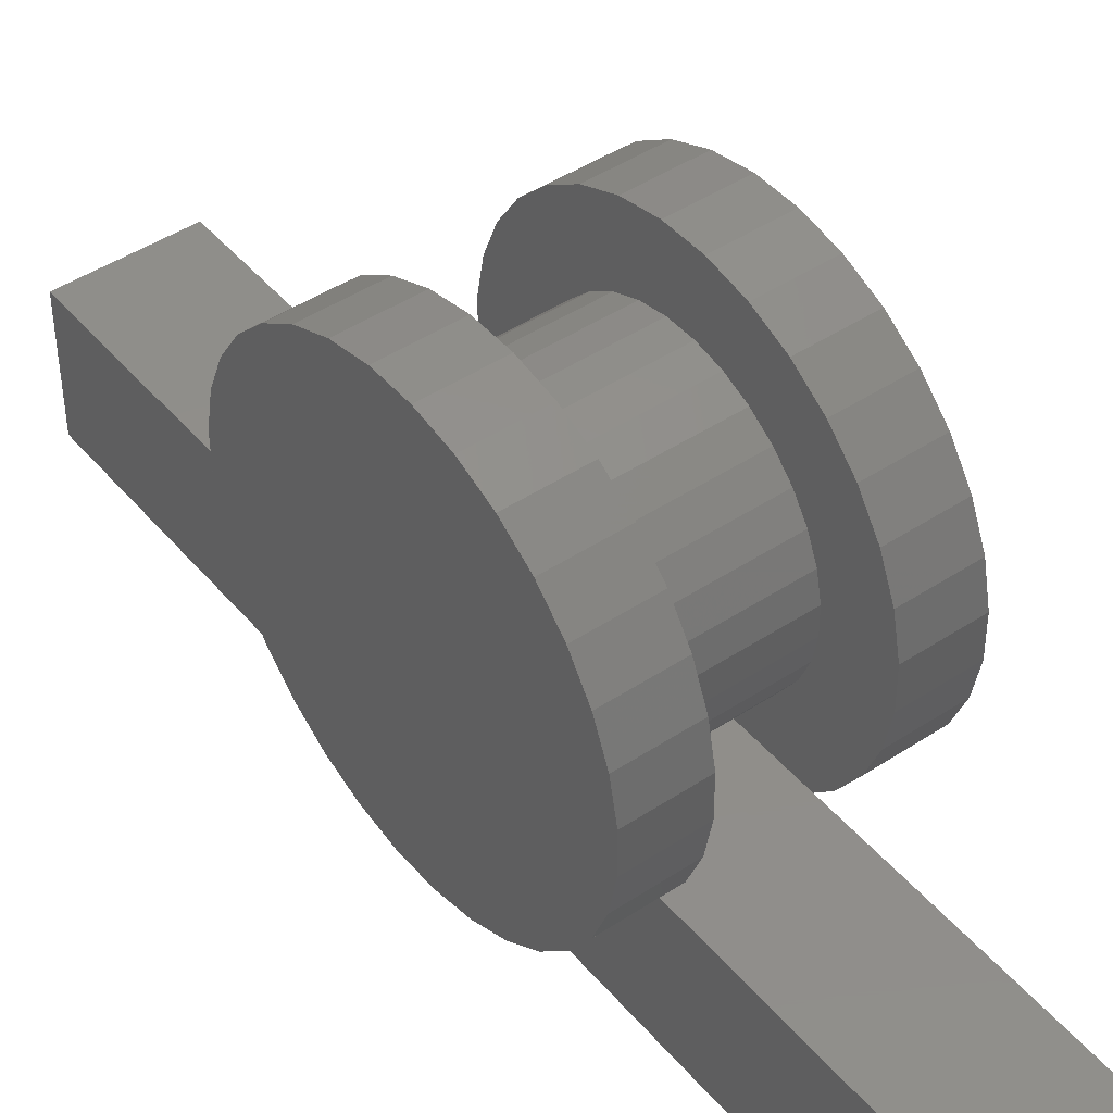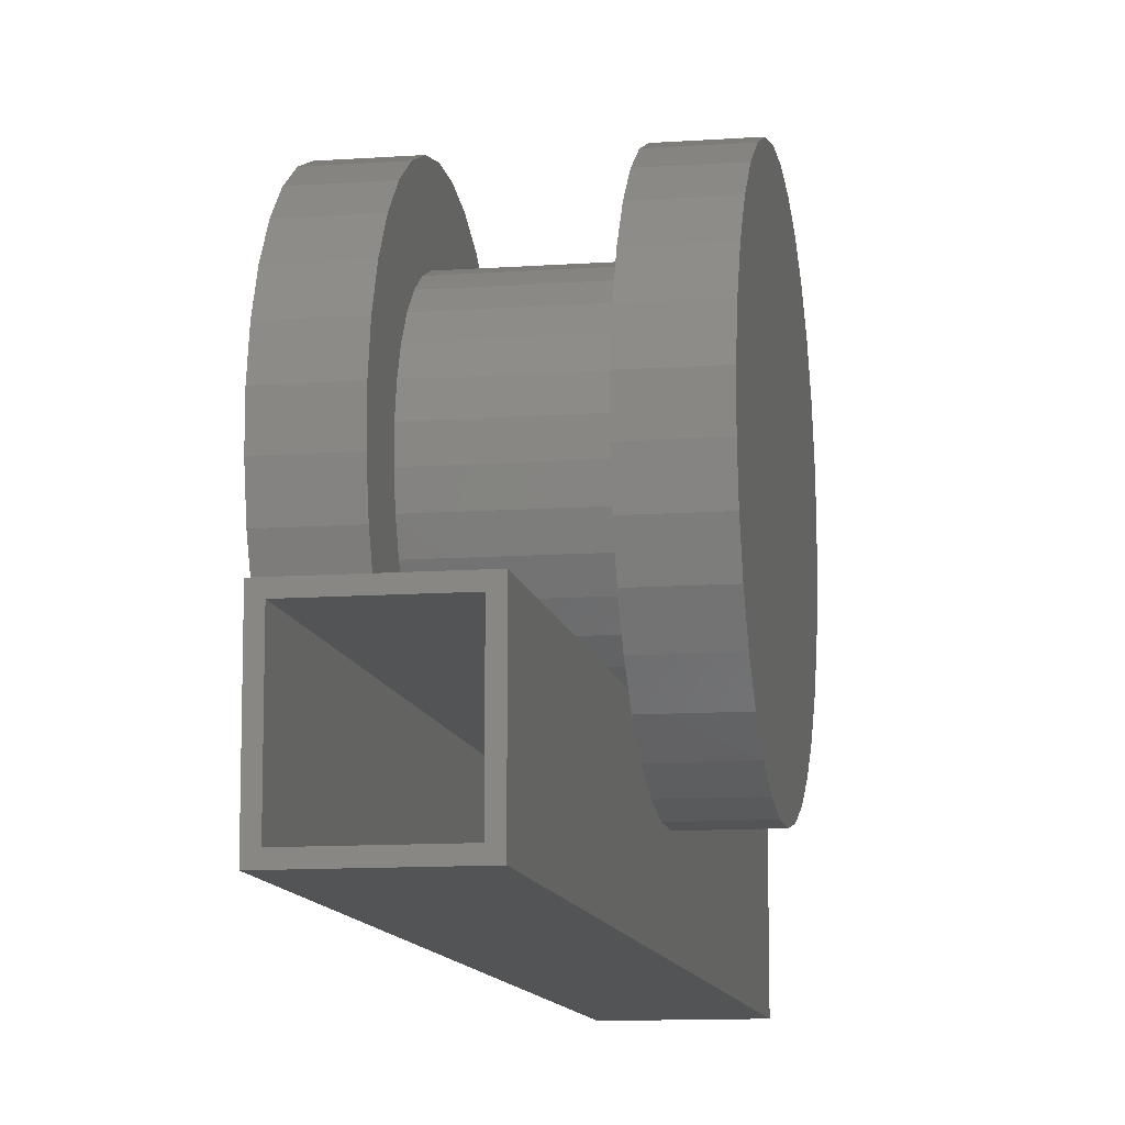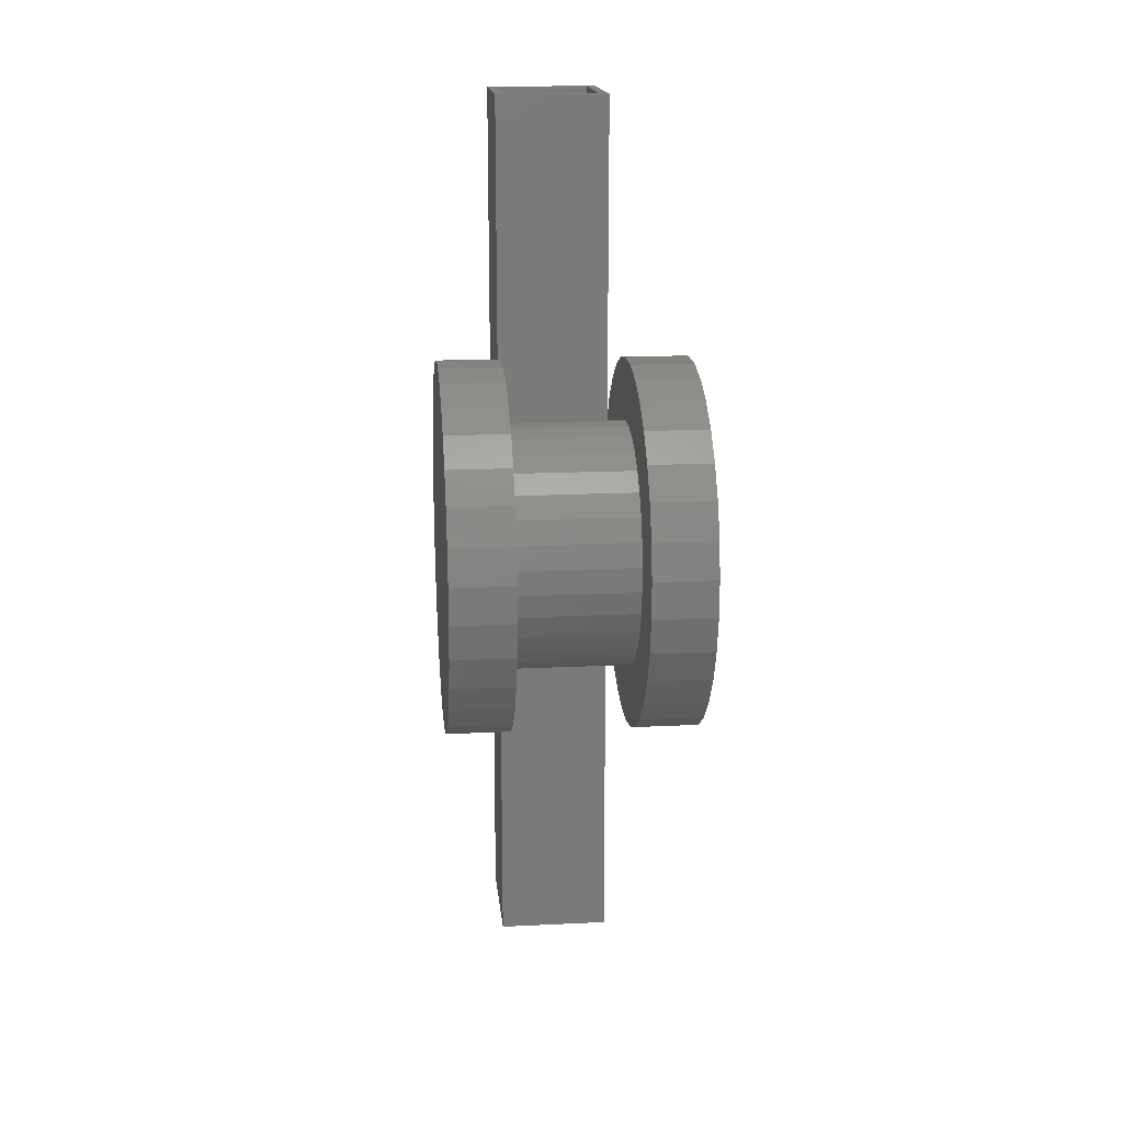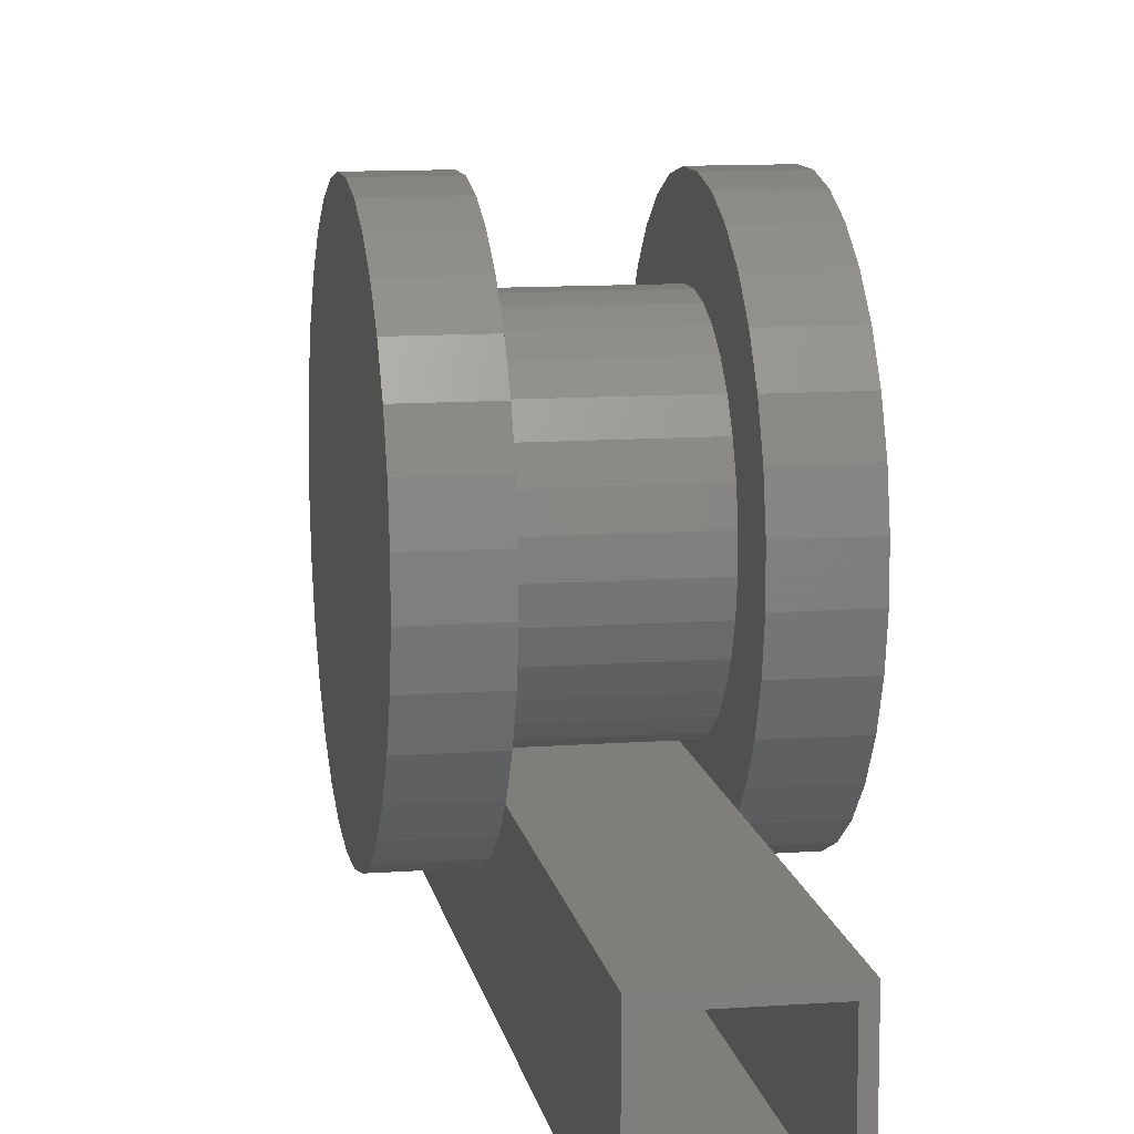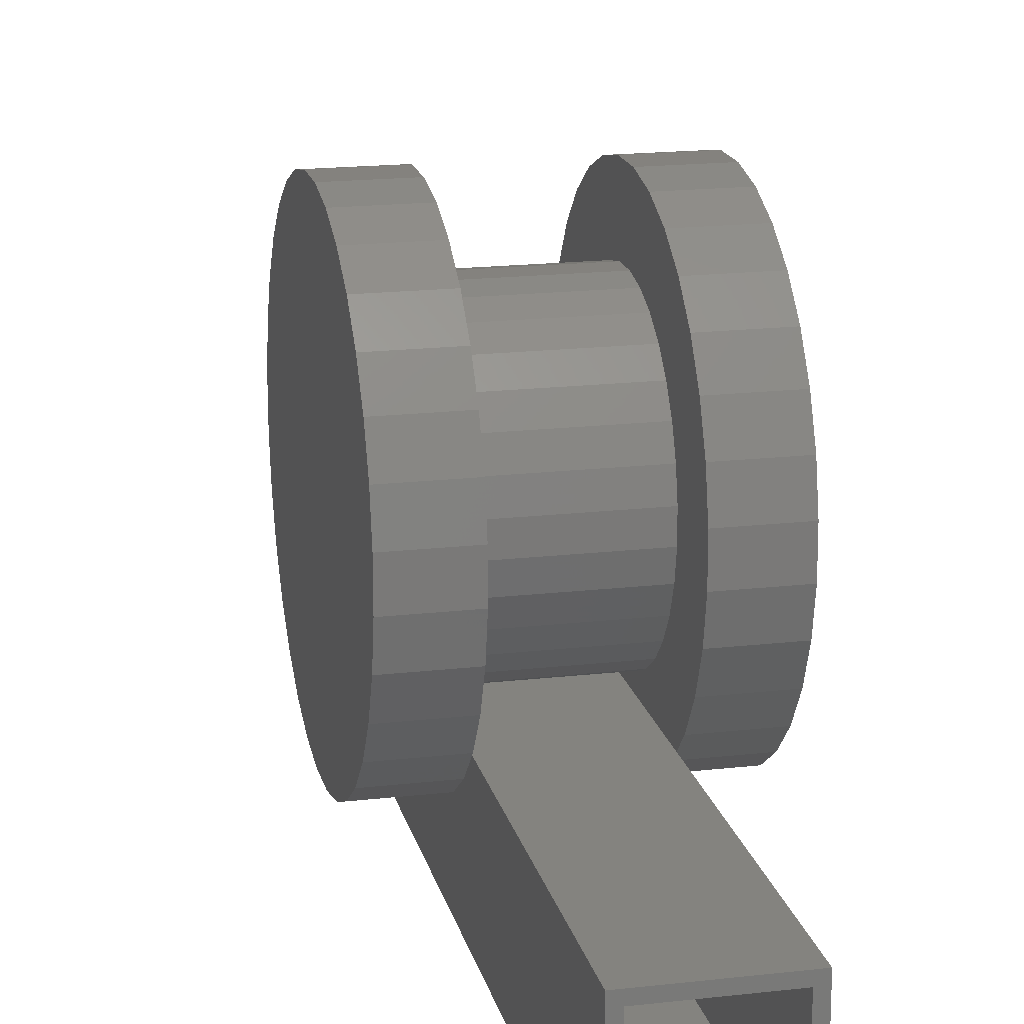
<metadata>
{"format":"stl","ext":"stl","renderer":"f3d","projection":"perspective","resolution":1024,"background":"white","views":[{"elev":45.3,"azim":-37.3,"up":"+Y"},{"elev":-11.1,"azim":10.0,"up":"+Y"},{"elev":17.1,"azim":174.4,"up":"+Z"},{"elev":11.4,"azim":-10.0,"up":"+Y"},{"elev":18.0,"azim":-12.7,"up":"+Y"}]}
</metadata>
<code>
# stl→obj: 208 verts, 412 faces
v -0.1016 0.01687 -0.1512
v -0.1016 -0.01289 -0.1509
v -0.1016 -0.04202 -0.1449
v -0.1016 0.04611 -0.1457
v -0.1016 0.07371 -0.1345
v -0.1016 -0.06941 -0.1332
v -0.1016 0.07615 0.1332
v -0.1016 -0.03937 0.1457
v -0.1016 0.04876 0.1449
v -0.1016 -0.01013 0.1512
v -0.1016 0.01963 0.1509
v -0.1016 0.0986 -0.1182
v -0.1016 -0.094 -0.1165
v -0.1016 0.1198 -0.09737
v -0.1016 -0.1149 -0.09523
v -0.1016 0.1366 -0.07278
v -0.1016 -0.1312 -0.07034
v -0.1016 0.1482 -0.04539
v -0.1016 -0.1423 -0.04274
v -0.1016 0.1543 -0.01626
v -0.1016 -0.1478 -0.0135
v -0.1016 0.1546 0.0135
v -0.1016 -0.1476 0.01626
v -0.1016 0.149 0.04274
v -0.1016 -0.1415 0.04539
v -0.1016 0.1379 0.07034
v -0.1016 -0.1299 0.07278
v -0.1016 0.1216 0.09523
v -0.1016 -0.1131 0.09737
v -0.1016 0.1007 0.1165
v -0.1016 -0.09186 0.1182
v -0.1016 -0.06697 0.1345
v 0.1016 -0.04202 -0.1449
v 0.1016 -0.01289 -0.1509
v 0.1016 0.01687 -0.1512
v 0.1016 0.04611 -0.1457
v 0.1016 0.07371 -0.1345
v 0.1016 -0.06941 -0.1332
v 0.1016 0.04876 0.1449
v 0.1016 -0.03937 0.1457
v 0.1016 0.07615 0.1332
v 0.1016 -0.01013 0.1512
v 0.1016 0.01963 0.1509
v 0.1016 -0.06697 0.1345
v 0.1016 -0.09186 0.1182
v 0.1016 0.1007 0.1165
v 0.1016 -0.1131 0.09737
v 0.1016 0.1216 0.09523
v 0.1016 -0.1299 0.07278
v 0.1016 0.1379 0.07034
v 0.1016 -0.1415 0.04539
v 0.1016 0.149 0.04274
v 0.1016 -0.1476 0.01626
v 0.1016 0.1546 0.0135
v 0.1016 -0.1478 -0.0135
v 0.1016 0.1543 -0.01626
v 0.1016 -0.1423 -0.04274
v 0.1016 0.1482 -0.04539
v 0.1016 -0.1312 -0.07034
v 0.1016 0.1366 -0.07278
v 0.1016 -0.1149 -0.09523
v 0.1016 0.1198 -0.09737
v 0.1016 -0.094 -0.1165
v 0.1016 0.0986 -0.1182
v 0.05025 0.01963 0.1509
v 0.05025 0.04876 0.1449
v 0.05025 0.01413 0.09992
v 0.05025 0.07615 0.1332
v 0.05025 0.1007 0.1165
v 0.05025 0.01687 -0.1512
v 0.05025 0.01231 -0.1001
v 0.05025 0.04611 -0.1457
v 0.05025 -0.09306 -0.02829
v 0.05025 -0.1478 -0.0135
v 0.05025 -0.09672 -0.008937
v 0.05025 -0.04319 0.08906
v 0.05025 -0.05967 0.07826
v 0.05025 -0.1131 0.09737
v 0.05025 -0.02492 0.09643
v 0.05025 0.07371 -0.1345
v 0.05025 0.0986 -0.1182
v 0.05025 0.03166 -0.09643
v 0.05025 0.1198 -0.09737
v 0.05025 0.04993 -0.08906
v 0.05025 0.06641 -0.07826
v 0.05025 0.1216 0.09523
v 0.05025 0.1379 0.07034
v 0.05025 0.06783 0.0771
v 0.05025 0.05155 0.08819
v 0.05025 0.03342 0.0959
v 0.05025 0.1366 -0.07278
v 0.05025 0.08047 -0.06446
v 0.05025 0.09156 -0.04818
v 0.05025 0.1482 -0.04539
v 0.05025 -0.1299 0.07278
v 0.05025 -0.07373 0.06446
v 0.05025 -0.08482 0.04818
v 0.05025 -0.1415 0.04539
v 0.05025 -0.007391 -0.09992
v 0.05025 -0.01289 -0.1509
v 0.05025 -0.04202 -0.1449
v 0.05025 -0.06941 -0.1332
v 0.05025 -0.094 -0.1165
v 0.05025 -0.1149 -0.09523
v 0.05025 -0.02668 -0.0959
v 0.05025 -0.1312 -0.07034
v 0.05025 -0.06109 -0.0771
v 0.05025 -0.04481 -0.08819
v 0.05025 -0.005565 0.1001
v 0.05025 -0.09186 0.1182
v 0.05025 -0.06697 0.1345
v 0.05025 -0.03937 0.1457
v 0.05025 -0.01013 0.1512
v 0.05025 -0.1423 -0.04274
v 0.05025 -0.08568 -0.04656
v 0.05025 -0.07489 -0.06304
v 0.05025 -0.09654 0.01076
v 0.05025 -0.1476 0.01626
v 0.05025 -0.09252 0.03005
v 0.05025 0.1543 -0.01626
v 0.05025 0.09927 -0.03005
v 0.05025 0.1033 -0.01076
v 0.05025 0.1546 0.0135
v 0.05025 0.1035 0.008937
v 0.05025 0.149 0.04274
v 0.05025 0.0998 0.02829
v 0.05025 0.09243 0.04656
v 0.05025 0.08163 0.06304
v -0.05025 0.01413 0.09992
v -0.05025 0.04876 0.1449
v -0.05025 0.01963 0.1509
v -0.05025 0.1007 0.1165
v -0.05025 0.07615 0.1332
v -0.05025 0.04611 -0.1457
v -0.05025 0.01231 -0.1001
v -0.05025 0.01687 -0.1512
v -0.05025 -0.09672 -0.008937
v -0.05025 -0.1478 -0.0135
v -0.05025 -0.09306 -0.02829
v -0.05025 -0.1131 0.09737
v -0.05025 -0.05967 0.07826
v -0.05025 -0.04319 0.08906
v -0.05025 -0.02492 0.09643
v -0.05025 0.07371 -0.1345
v -0.05025 0.0986 -0.1182
v -0.05025 0.03166 -0.09643
v -0.05025 0.1198 -0.09737
v -0.05025 0.04993 -0.08906
v -0.05025 0.06641 -0.07826
v -0.05025 0.06783 0.0771
v -0.05025 0.1379 0.07034
v -0.05025 0.1216 0.09523
v -0.05025 0.05155 0.08819
v -0.05025 0.03342 0.0959
v -0.05025 0.1366 -0.07278
v -0.05025 0.1482 -0.04539
v -0.05025 0.09156 -0.04818
v -0.05025 0.08047 -0.06446
v -0.05025 -0.1299 0.07278
v -0.05025 -0.1415 0.04539
v -0.05025 -0.08482 0.04818
v -0.05025 -0.07373 0.06446
v -0.05025 -0.007391 -0.09992
v -0.05025 -0.02668 -0.0959
v -0.05025 -0.1149 -0.09523
v -0.05025 -0.094 -0.1165
v -0.05025 -0.06941 -0.1332
v -0.05025 -0.04202 -0.1449
v -0.05025 -0.01289 -0.1509
v -0.05025 -0.04481 -0.08819
v -0.05025 -0.06109 -0.0771
v -0.05025 -0.1312 -0.07034
v -0.05025 -0.005565 0.1001
v -0.05025 -0.01013 0.1512
v -0.05025 -0.03937 0.1457
v -0.05025 -0.06697 0.1345
v -0.05025 -0.09186 0.1182
v -0.05025 -0.07489 -0.06304
v -0.05025 -0.08568 -0.04656
v -0.05025 -0.1423 -0.04274
v -0.05025 -0.09252 0.03005
v -0.05025 -0.1476 0.01626
v -0.05025 -0.09654 0.01076
v -0.05025 0.1033 -0.01076
v -0.05025 0.09927 -0.03005
v -0.05025 0.1543 -0.01626
v -0.05025 0.09243 0.04656
v -0.05025 0.0998 0.02829
v -0.05025 0.149 0.04274
v -0.05025 0.1035 0.008937
v -0.05025 0.1546 0.0135
v -0.05025 0.08163 0.06304
v -0.04688 -0.2031 -0.3984
v -0.03906 -0.1953 -0.3984
v 0.04688 -0.2031 -0.3984
v -0.04688 -0.1005 -0.3984
v -0.03906 -0.1083 -0.3984
v 0.04688 -0.1005 -0.3984
v 0.03906 -0.1953 -0.3984
v 0.03906 -0.1083 -0.3984
v -0.04688 -0.1005 0.3516
v -0.03906 -0.1083 0.3516
v 0.04688 -0.1005 0.3516
v -0.04688 -0.2031 0.3516
v -0.03906 -0.1953 0.3516
v 0.04688 -0.2031 0.3516
v 0.03906 -0.1083 0.3516
v 0.03906 -0.1953 0.3516
f 1 2 3
f 1 3 4
f 5 4 3
f 3 6 5
f 7 8 9
f 9 8 10
f 9 10 11
f 5 6 12
f 12 6 13
f 12 13 14
f 14 13 15
f 14 15 16
f 16 15 17
f 16 17 18
f 18 17 19
f 18 19 20
f 20 19 21
f 20 21 22
f 22 21 23
f 22 23 24
f 24 23 25
f 24 25 26
f 26 25 27
f 26 27 28
f 28 27 29
f 28 29 30
f 30 29 31
f 30 31 7
f 7 31 32
f 7 32 8
f 33 34 35
f 36 33 35
f 33 36 37
f 37 38 33
f 39 40 41
f 42 40 39
f 43 42 39
f 40 44 41
f 41 44 45
f 41 45 46
f 46 45 47
f 46 47 48
f 48 47 49
f 48 49 50
f 50 49 51
f 50 51 52
f 52 51 53
f 52 53 54
f 54 53 55
f 54 55 56
f 56 55 57
f 56 57 58
f 58 57 59
f 58 59 60
f 60 59 61
f 60 61 62
f 62 61 63
f 62 63 64
f 64 63 38
f 64 38 37
f 65 66 67
f 68 69 67
f 67 66 68
f 70 71 72
f 73 74 75
f 76 77 78
f 76 78 79
f 80 72 71
f 71 81 80
f 81 71 82
f 81 82 83
f 83 82 84
f 83 84 85
f 86 87 88
f 86 88 89
f 86 89 90
f 86 90 67
f 86 67 69
f 91 83 85
f 91 85 92
f 91 92 93
f 91 93 94
f 95 78 77
f 95 77 96
f 95 96 97
f 95 97 98
f 99 71 70
f 99 70 100
f 99 100 101
f 99 101 102
f 99 102 103
f 99 103 104
f 99 104 105
f 104 106 107
f 104 107 108
f 104 108 105
f 109 79 78
f 109 78 110
f 109 110 111
f 109 111 112
f 109 112 113
f 109 113 65
f 109 65 67
f 74 73 114
f 114 73 115
f 114 115 106
f 106 115 116
f 106 116 107
f 75 74 117
f 117 74 118
f 117 118 119
f 119 118 98
f 119 98 97
f 94 93 120
f 120 93 121
f 120 121 122
f 120 122 123
f 123 122 124
f 123 124 125
f 125 124 126
f 125 126 127
f 125 127 87
f 87 127 128
f 87 128 88
f 129 130 131
f 129 132 133
f 133 130 129
f 134 135 136
f 137 138 139
f 140 141 142
f 143 140 142
f 135 134 144
f 144 145 135
f 146 135 145
f 147 146 145
f 148 146 147
f 149 148 147
f 150 151 152
f 153 150 152
f 154 153 152
f 129 154 152
f 132 129 152
f 155 156 157
f 155 157 158
f 155 158 149
f 155 149 147
f 159 160 161
f 159 161 162
f 159 162 141
f 159 141 140
f 163 164 165
f 163 165 166
f 163 166 167
f 163 167 168
f 163 168 169
f 163 169 136
f 163 136 135
f 165 164 170
f 165 170 171
f 165 171 172
f 173 129 131
f 173 131 174
f 173 174 175
f 173 175 176
f 173 176 177
f 173 177 140
f 173 140 143
f 171 178 172
f 172 178 179
f 172 179 180
f 180 179 139
f 180 139 138
f 161 160 181
f 181 160 182
f 181 182 183
f 183 182 138
f 183 138 137
f 184 185 186
f 186 185 157
f 186 157 156
f 187 188 189
f 189 188 190
f 189 190 191
f 191 190 184
f 191 184 186
f 150 192 151
f 151 192 187
f 151 187 189
f 49 95 51
f 51 95 98
f 51 98 53
f 53 98 118
f 53 118 55
f 55 118 74
f 55 74 57
f 57 74 114
f 57 114 59
f 59 114 106
f 59 106 61
f 61 106 104
f 61 104 63
f 63 104 103
f 63 103 38
f 38 103 102
f 38 102 33
f 33 102 101
f 33 101 34
f 34 101 100
f 34 100 35
f 35 100 70
f 35 70 36
f 36 70 72
f 36 72 37
f 37 72 80
f 37 80 64
f 64 80 81
f 64 81 62
f 62 81 83
f 62 83 60
f 60 83 91
f 97 161 119
f 119 161 181
f 119 181 117
f 117 181 183
f 117 183 75
f 75 183 137
f 75 137 73
f 73 137 139
f 73 139 115
f 115 139 179
f 115 179 116
f 116 179 178
f 116 178 107
f 107 178 171
f 107 171 108
f 108 171 170
f 108 170 105
f 105 170 164
f 105 164 99
f 99 164 163
f 99 163 71
f 71 163 135
f 71 135 82
f 82 135 146
f 82 146 84
f 84 146 148
f 84 148 85
f 85 148 149
f 85 149 92
f 92 149 158
f 92 158 93
f 93 158 157
f 159 27 160
f 160 27 25
f 160 25 182
f 182 25 23
f 182 23 138
f 138 23 21
f 138 21 180
f 180 21 19
f 180 19 172
f 172 19 17
f 172 17 165
f 165 17 15
f 165 15 166
f 166 15 13
f 166 13 167
f 167 13 6
f 167 6 168
f 168 6 3
f 168 3 169
f 169 3 2
f 169 2 136
f 136 2 1
f 136 1 134
f 134 1 4
f 134 4 144
f 144 4 5
f 144 5 145
f 145 5 12
f 145 12 147
f 147 12 14
f 147 14 155
f 155 14 16
f 60 91 58
f 58 91 94
f 58 94 56
f 56 94 120
f 56 120 54
f 54 120 123
f 54 123 52
f 52 123 125
f 52 125 50
f 50 125 87
f 50 87 48
f 48 87 86
f 48 86 46
f 46 86 69
f 46 69 41
f 41 69 68
f 41 68 39
f 39 68 66
f 39 66 43
f 43 66 65
f 43 65 42
f 42 65 113
f 42 113 40
f 40 113 112
f 40 112 44
f 44 112 111
f 44 111 45
f 45 111 110
f 45 110 47
f 47 110 78
f 47 78 49
f 49 78 95
f 93 157 121
f 121 157 185
f 121 185 122
f 122 185 184
f 122 184 124
f 124 184 190
f 124 190 126
f 126 190 188
f 126 188 127
f 127 188 187
f 127 187 128
f 128 187 192
f 128 192 88
f 88 192 150
f 88 150 89
f 89 150 153
f 89 153 90
f 90 153 154
f 90 154 67
f 67 154 129
f 67 129 109
f 109 129 173
f 109 173 79
f 79 173 143
f 79 143 76
f 76 143 142
f 76 142 77
f 77 142 141
f 77 141 96
f 96 141 162
f 96 162 97
f 97 162 161
f 155 16 156
f 156 16 18
f 156 18 186
f 186 18 20
f 186 20 191
f 191 20 22
f 191 22 189
f 189 22 24
f 189 24 151
f 151 24 26
f 151 26 152
f 152 26 28
f 152 28 132
f 132 28 30
f 132 30 133
f 133 30 7
f 133 7 130
f 130 7 9
f 130 9 131
f 131 9 11
f 131 11 174
f 174 11 10
f 174 10 175
f 175 10 8
f 175 8 176
f 176 8 32
f 176 32 177
f 177 32 31
f 177 31 140
f 140 31 29
f 140 29 159
f 159 29 27
f 193 194 195
f 193 196 194
f 196 197 194
f 196 198 197
f 194 199 195
f 198 195 199
f 198 199 200
f 198 200 197
f 201 202 203
f 201 204 202
f 204 205 202
f 204 206 205
f 202 207 203
f 206 203 207
f 206 207 208
f 206 208 205
f 200 207 197
f 197 207 202
f 208 199 205
f 205 199 194
f 194 197 205
f 205 197 202
f 199 208 200
f 200 208 207
f 195 198 206
f 206 198 203
f 193 204 196
f 196 204 201
f 206 204 195
f 195 204 193
f 198 196 203
f 203 196 201

</code>
